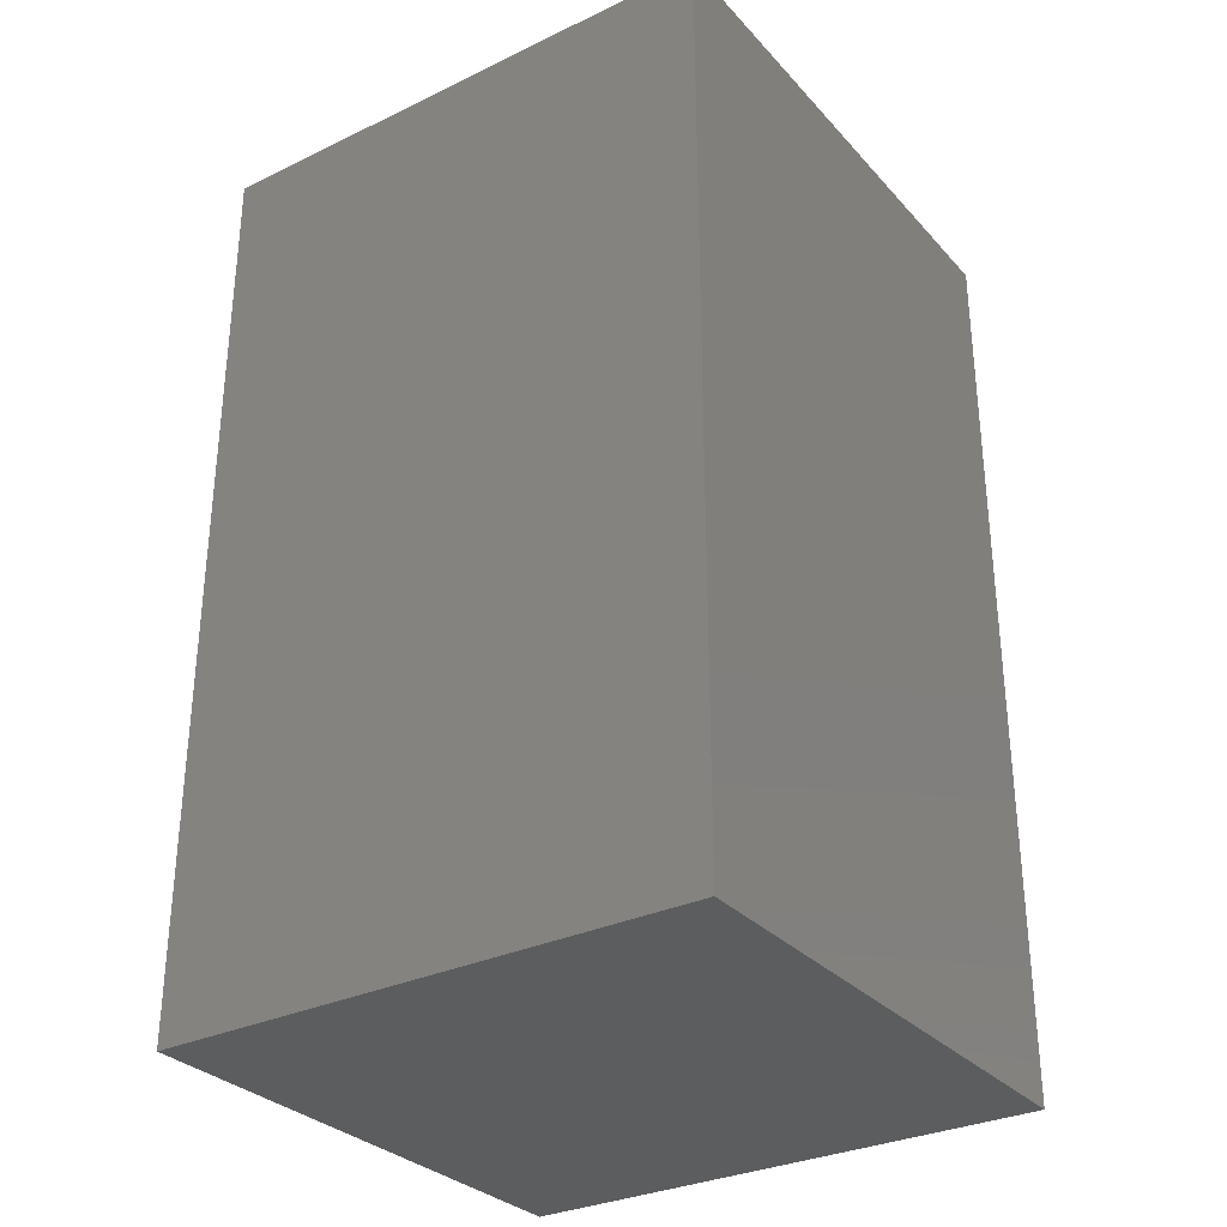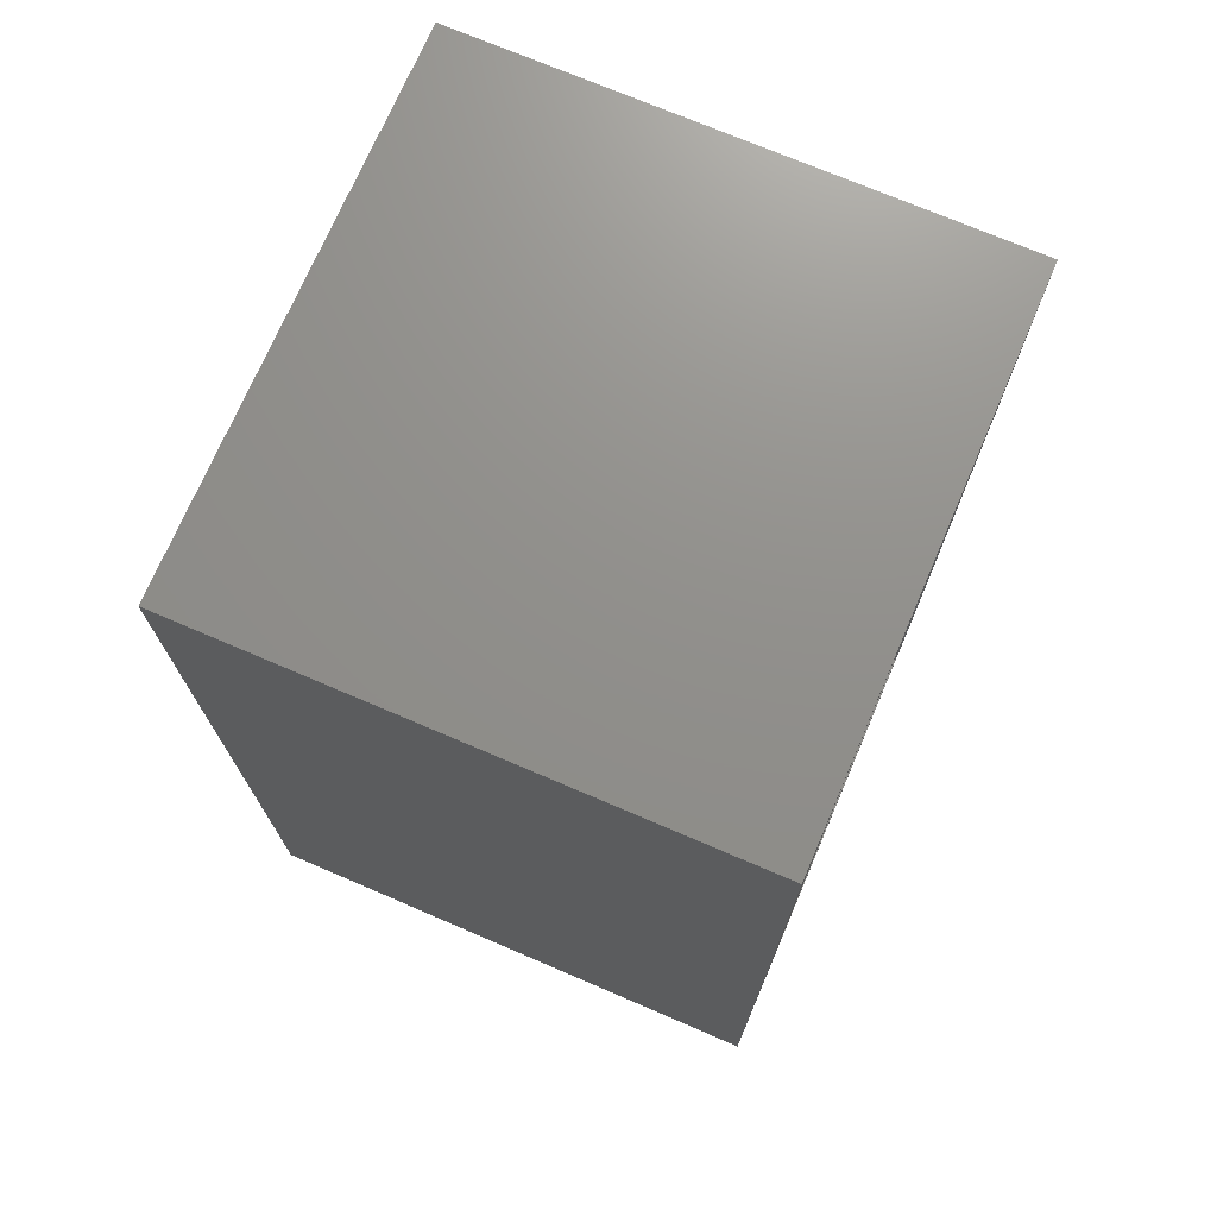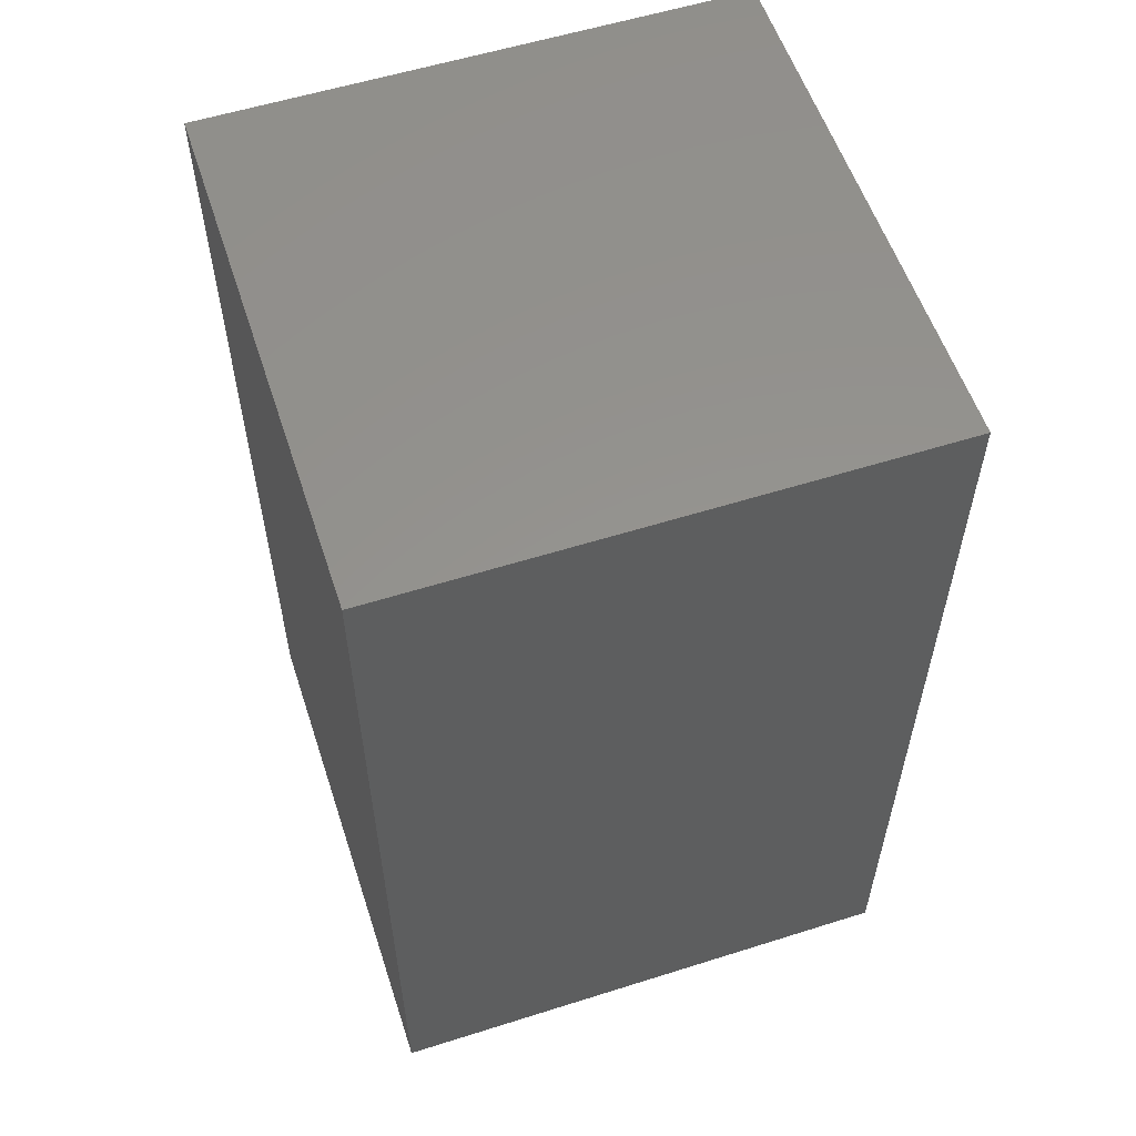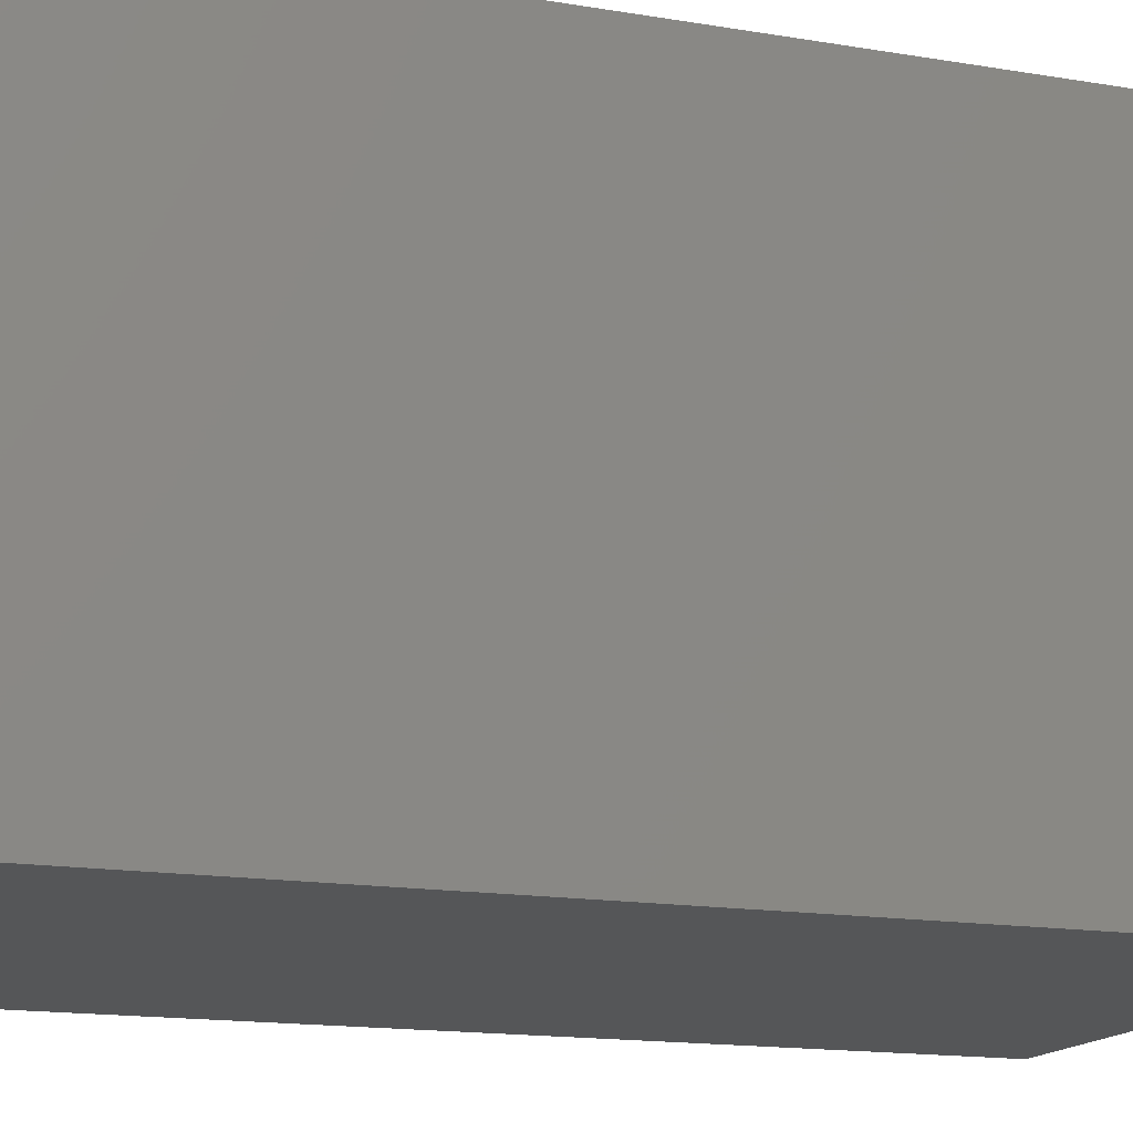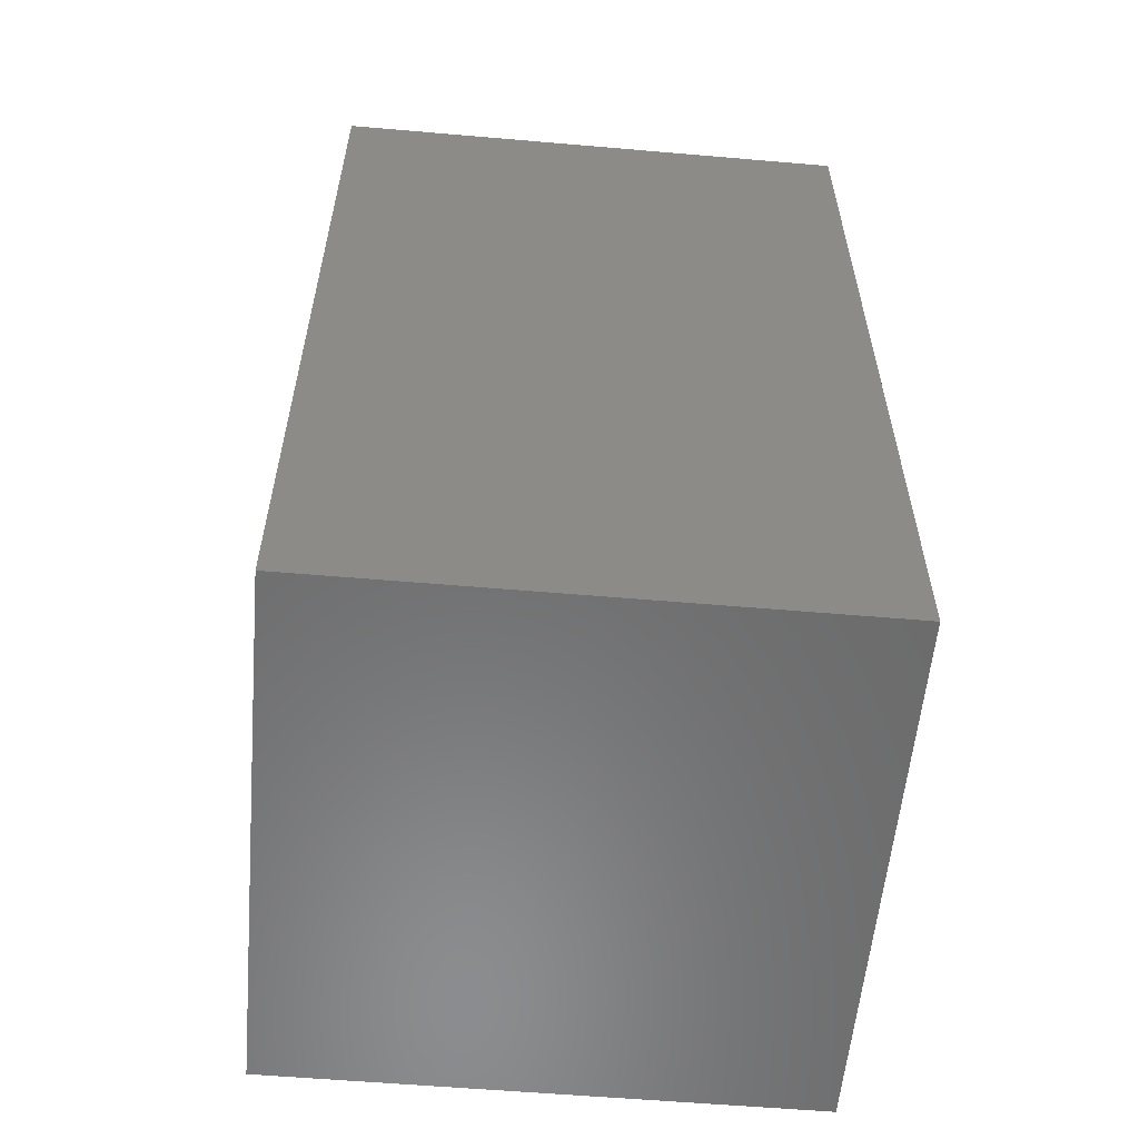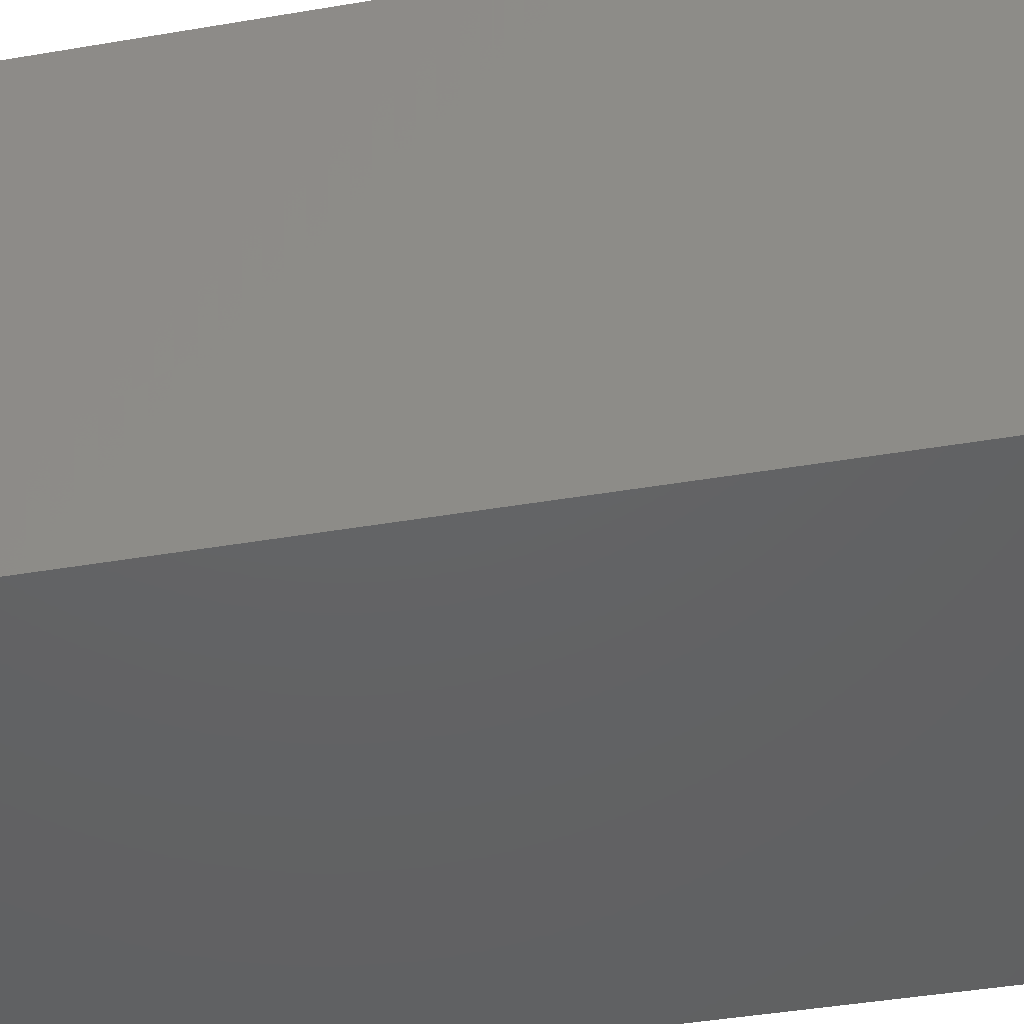
<metadata>
{"format":"stl","ext":"stl","renderer":"f3d","projection":"perspective","resolution":1024,"background":"white","views":[{"elev":-31.1,"azim":-145.7,"up":"+Y"},{"elev":72.6,"azim":-66.8,"up":"+Y"},{"elev":56.9,"azim":161.8,"up":"+Y"},{"elev":-15.2,"azim":-109.9,"up":"+Z"},{"elev":-57.5,"azim":-95.1,"up":"+Y"},{"elev":-44.8,"azim":-78.9,"up":"+Z"}]}
</metadata>
<code>
# stl→obj: 16 verts, 28 faces
v -0.3359 0.007812 0.2656
v -0.2578 -0.07031 0.2656
v 0.1126 0.007812 0.2656
v 0.03446 -0.07031 0.2656
v 0.1126 -0.7578 0.2656
v 0.03446 -0.6797 0.2656
v -0.3359 -0.7578 0.2656
v -0.2578 -0.6797 0.2656
v 0.03446 -0.07031 -0.1016
v 0.03446 -0.6797 -0.1016
v -0.2578 -0.07031 -0.1016
v -0.2578 -0.6797 -0.1016
v -0.3359 0.007812 -0.1797
v 0.1126 0.007812 -0.1797
v -0.3359 -0.7578 -0.1797
v 0.1126 -0.7578 -0.1797
f 1 2 3
f 3 2 4
f 3 4 5
f 5 4 6
f 5 6 7
f 7 6 8
f 7 8 1
f 1 8 2
f 9 10 4
f 4 10 6
f 2 8 11
f 11 8 12
f 11 9 2
f 2 9 4
f 12 8 10
f 10 8 6
f 13 14 15
f 15 14 16
f 14 3 16
f 16 3 5
f 1 13 7
f 7 13 15
f 1 3 13
f 13 3 14
f 7 15 5
f 5 15 16
f 11 12 9
f 9 12 10

</code>
